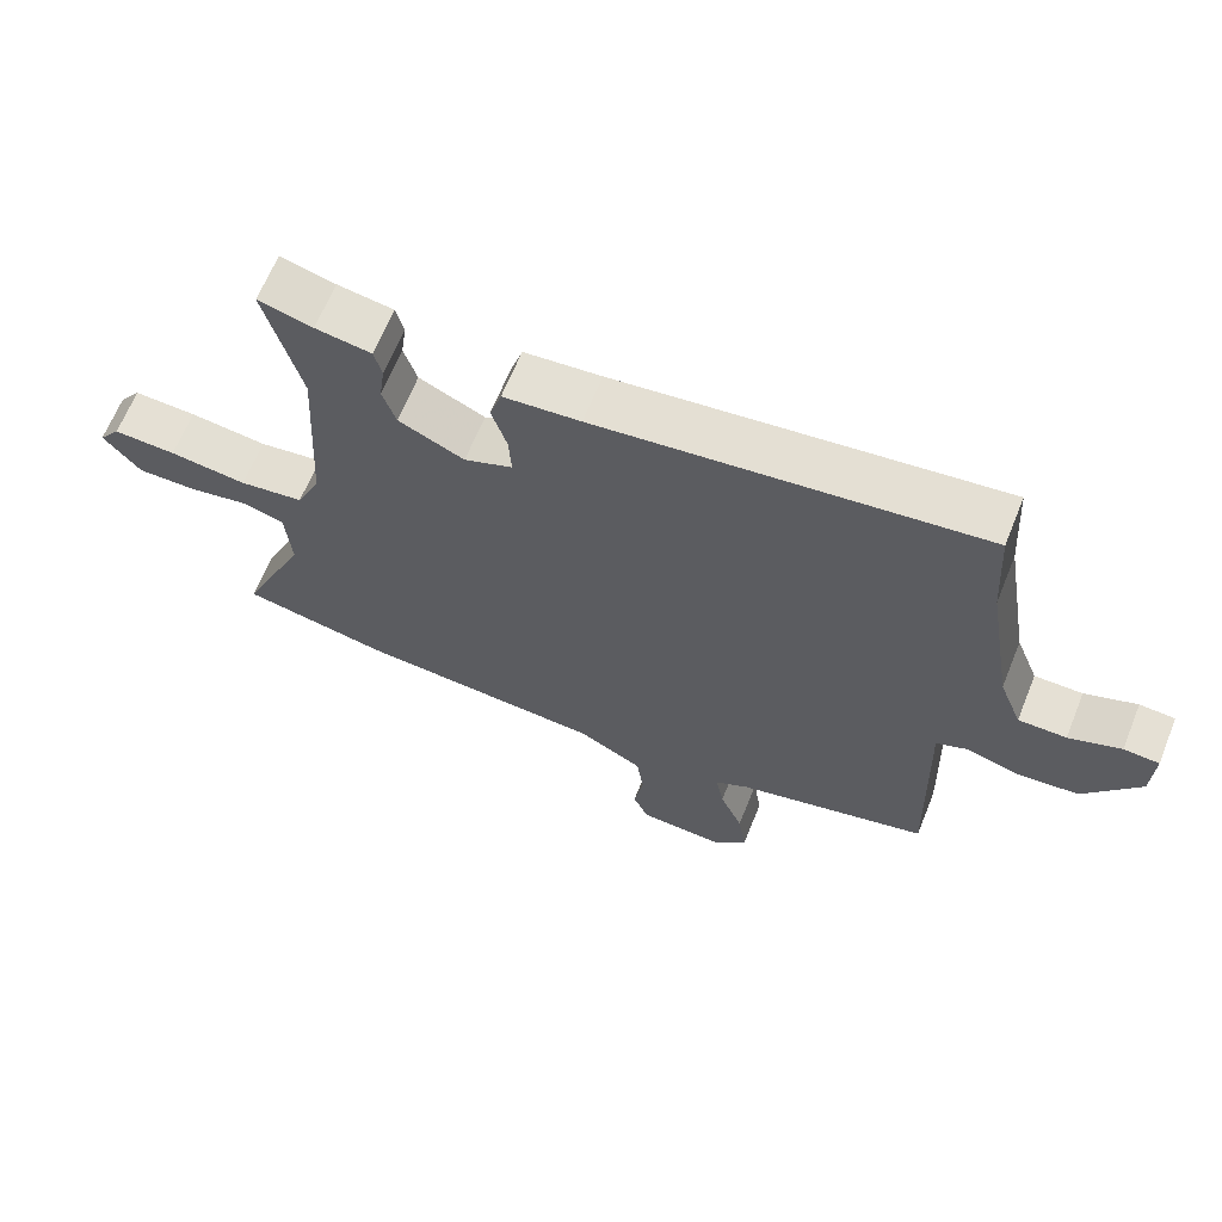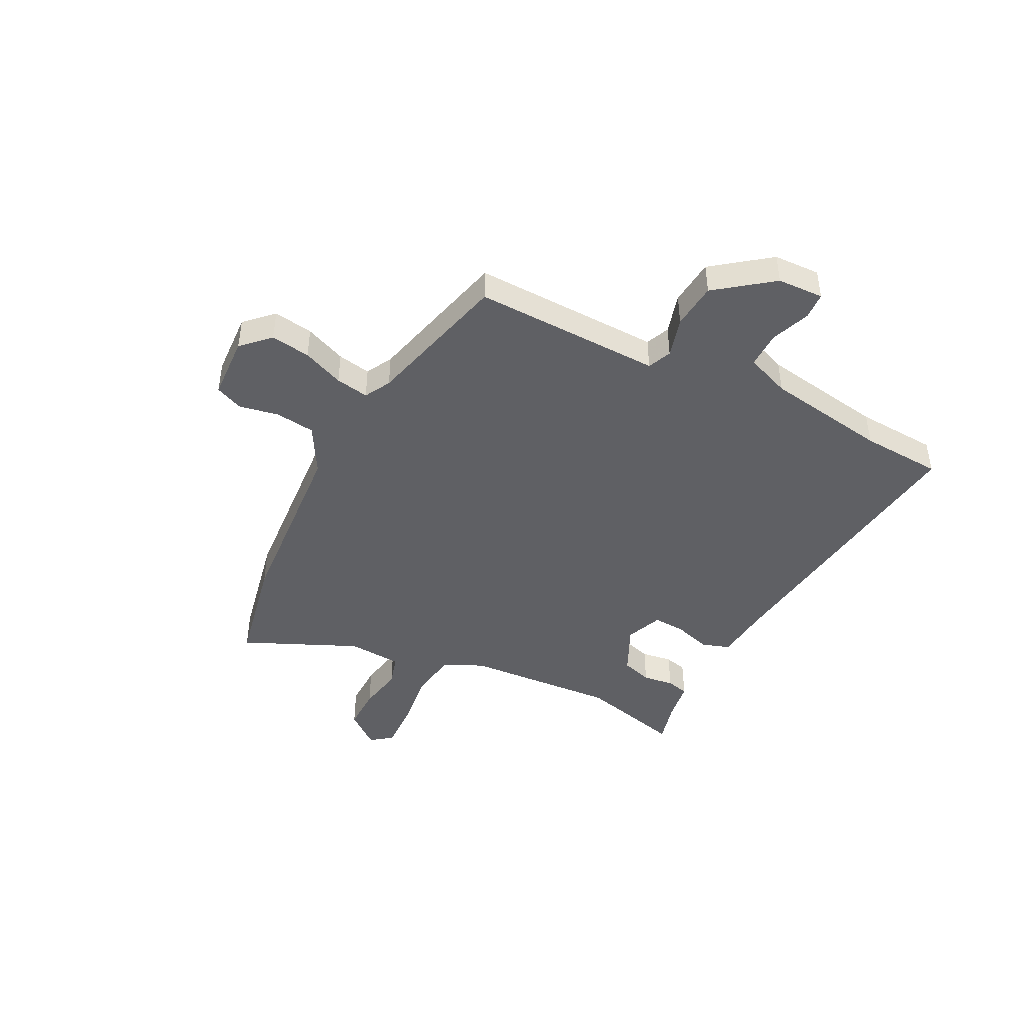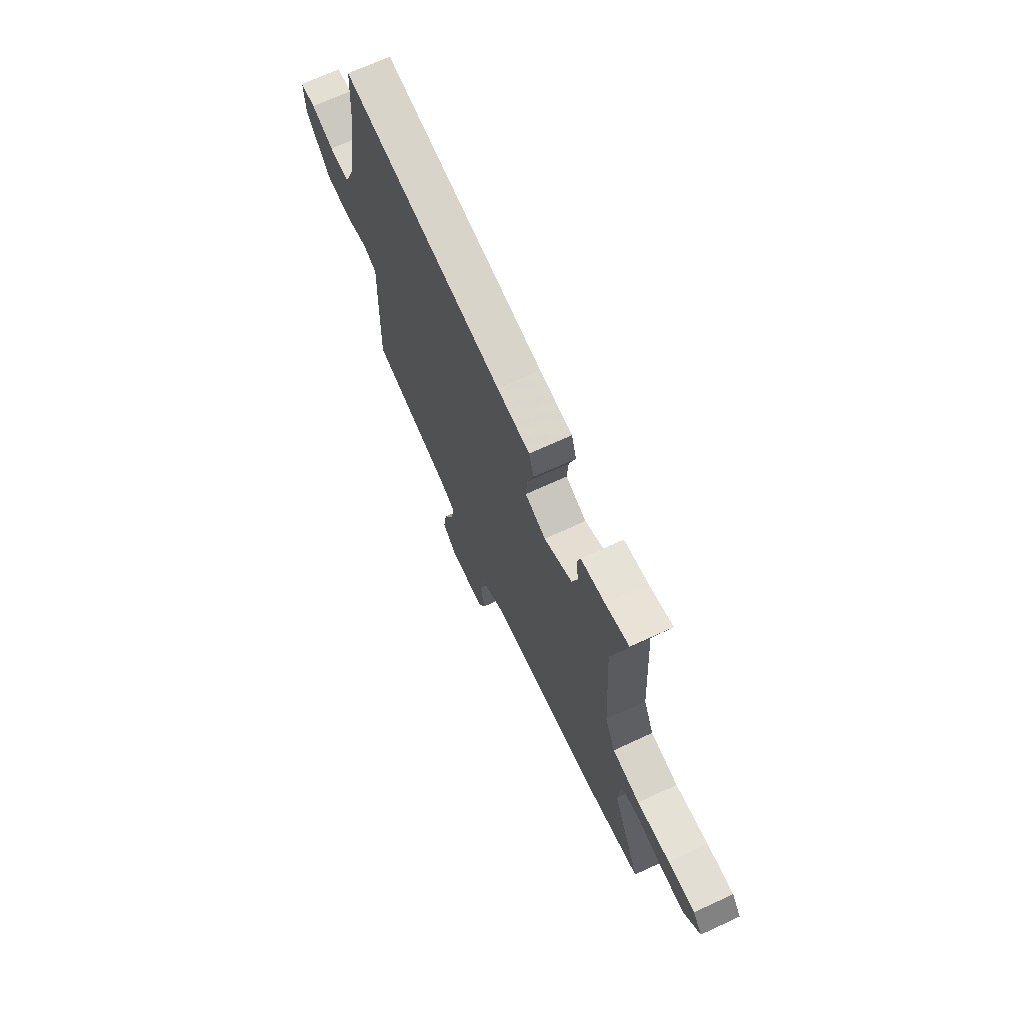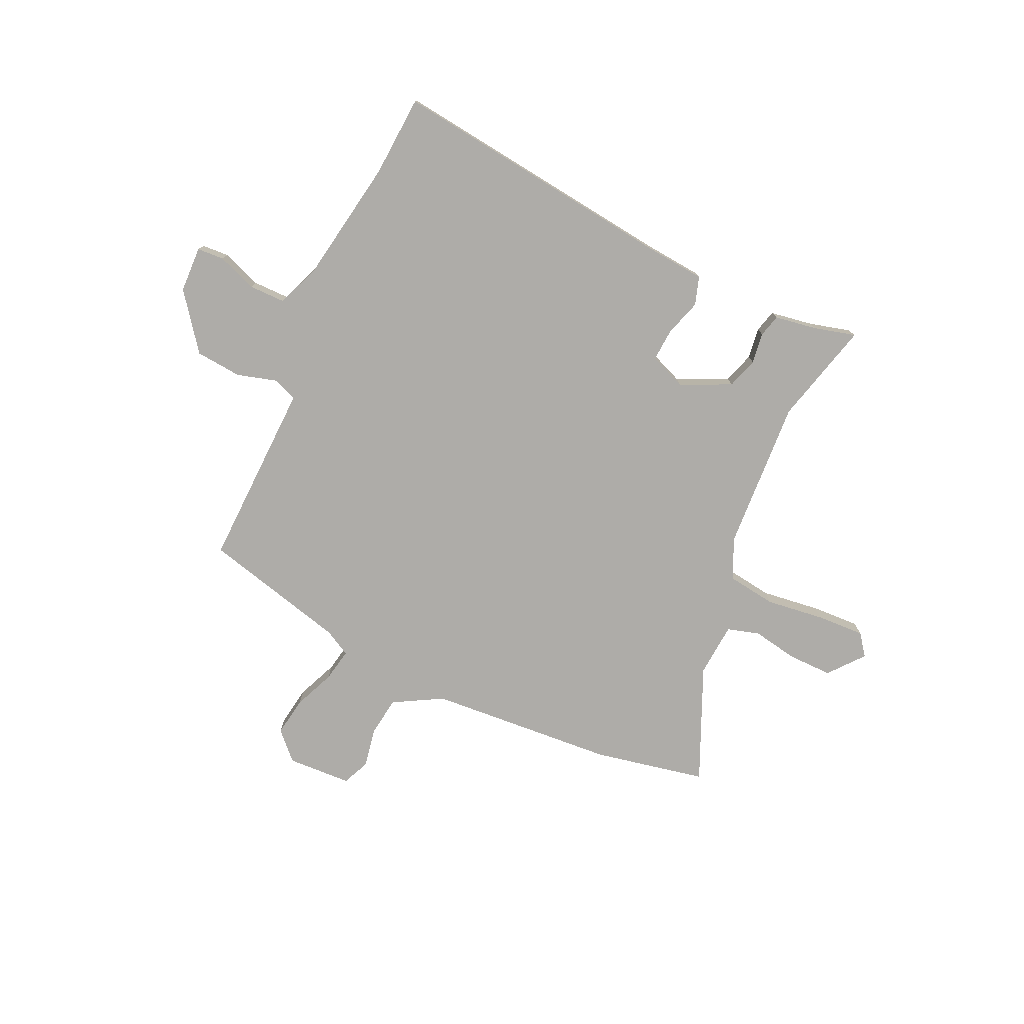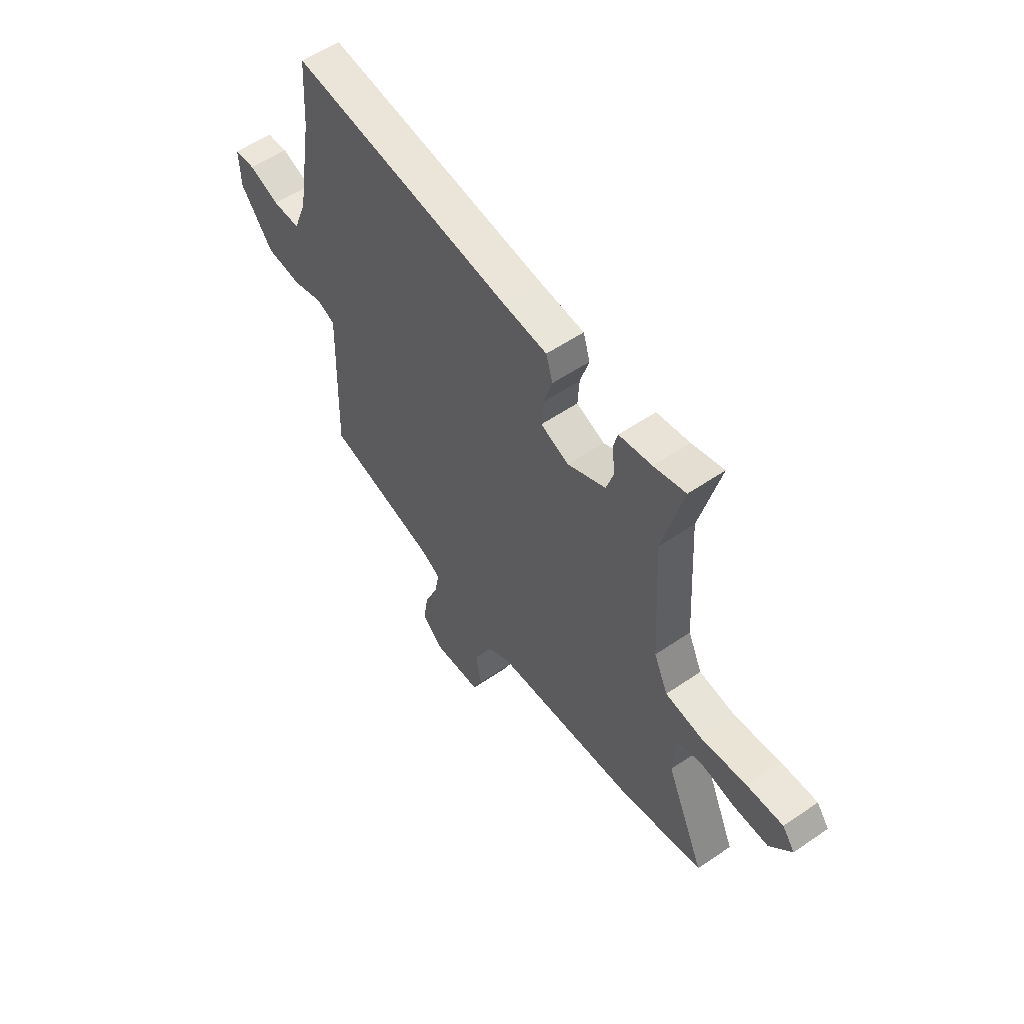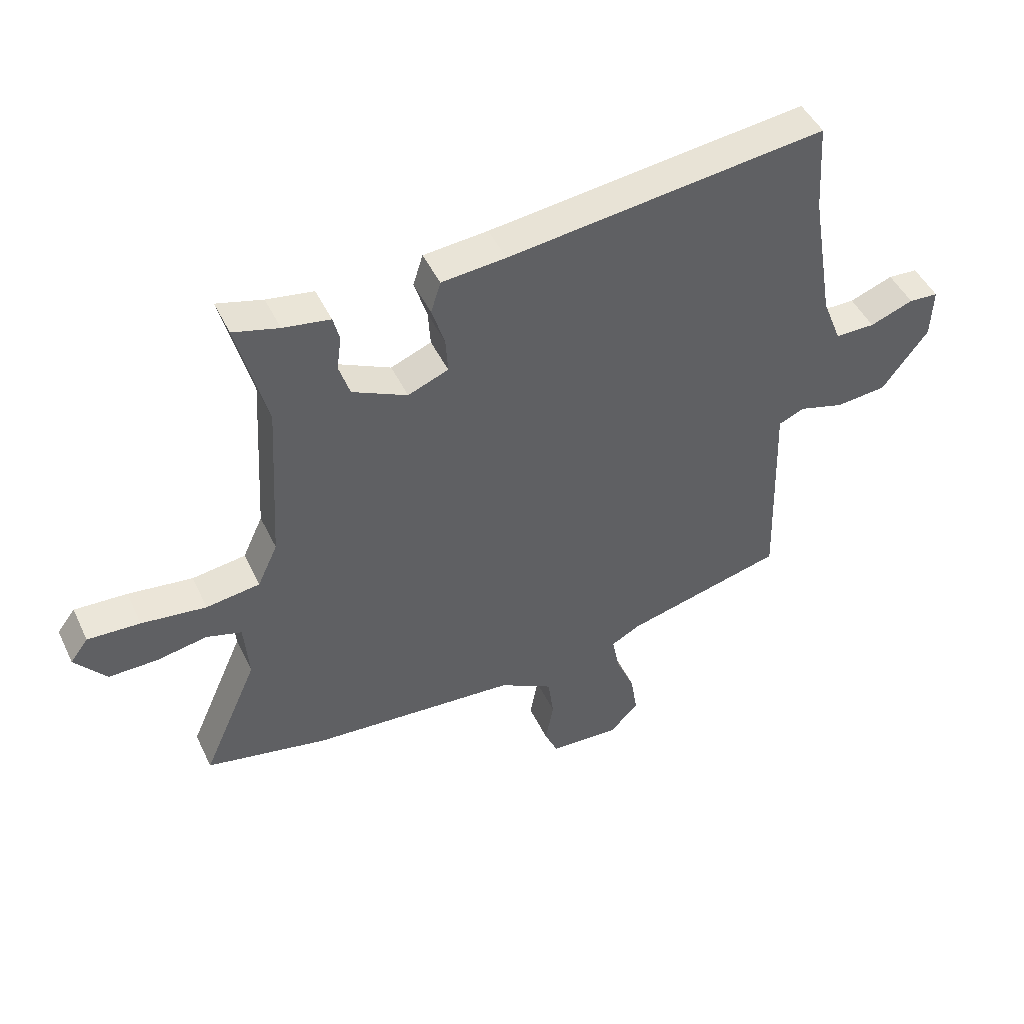
<metadata>
{"format":"obj","ext":"obj","renderer":"f3d","projection":"perspective","resolution":1024,"background":"white","views":[{"elev":65.2,"azim":-158.0,"up":"+Z"},{"elev":-44.2,"azim":-116.8,"up":"+Y"},{"elev":69.2,"azim":65.2,"up":"+Z"},{"elev":-76.9,"azim":-24.7,"up":"+Y"},{"elev":55.4,"azim":54.2,"up":"+Z"},{"elev":46.9,"azim":155.4,"up":"+Z"}]}
</metadata>
<code>
v -0.506 0.07 0.409
v -0.496 0.07 0.564
v 0.054 0.07 0.497
v 0.165 0.07 0.487
v 0.182 0.07 0.433
v 0.16 0.07 0.363
v 0.156 0.07 0.301
v 0.226 0.07 0.273
v 0.321 0.07 0.318
v 0.34 0.07 0.377
v 0.332 0.07 0.436
v 0.343 0.07 0.479
v 0.424 0.07 0.492
v 0.503 0.07 0.513
v 0.452 0.07 0.316
v 0.469 0.07 0.027
v 0.504 0.07 -0.049
v 0.597 0.07 -0.062
v 0.709 0.07 -0.048
v 0.8 0.07 -0.044
v 0.831 0.07 -0.085
v 0.777 0.07 -0.151
v 0.692 0.07 -0.15
v 0.605 0.07 -0.134
v 0.544 0.07 -0.152
v 0.536 0.07 -0.255
v 0.632 0.07 -0.473
v 0.419 0.07 -0.516
v 0.062 0.07 -0.542
v -0.031 0.07 -0.594
v -0.041 0.07 -0.669
v -0.027 0.07 -0.745
v -0.05 0.07 -0.797
v -0.172 0.07 -0.803
v -0.222 0.07 -0.752
v -0.21 0.07 -0.677
v -0.177 0.07 -0.599
v -0.165 0.07 -0.536
v -0.215 0.07 -0.509
v -0.491 0.07 -0.439
v -0.484 0.07 -0.209
v -0.48 0.07 -0.082
v -0.525 0.07 -0.063
v -0.602 0.07 -0.085
v -0.69 0.07 -0.077
v -0.77 0.07 0.029
v -0.773 0.07 0.117
v -0.722 0.07 0.12
v -0.647 0.07 0.092
v -0.578 0.07 0.092
v -0.545 0.07 0.176
v -0.506 0 0.409
v -0.496 0 0.564
v 0.054 0 0.497
v 0.165 0 0.487
v 0.182 0 0.433
v 0.16 0 0.363
v 0.156 0 0.301
v 0.226 0 0.273
v 0.321 0 0.318
v 0.34 0 0.377
v 0.332 0 0.436
v 0.343 0 0.479
v 0.424 0 0.492
v 0.503 0 0.513
v 0.452 0 0.316
v 0.469 0 0.027
v 0.504 0 -0.049
v 0.597 0 -0.062
v 0.709 0 -0.048
v 0.8 0 -0.044
v 0.831 0 -0.085
v 0.777 0 -0.151
v 0.692 0 -0.15
v 0.605 0 -0.134
v 0.544 0 -0.152
v 0.536 0 -0.255
v 0.632 0 -0.473
v 0.419 0 -0.516
v 0.062 0 -0.542
v -0.031 0 -0.594
v -0.041 0 -0.669
v -0.027 0 -0.745
v -0.05 0 -0.797
v -0.172 0 -0.803
v -0.222 0 -0.752
v -0.21 0 -0.677
v -0.177 0 -0.599
v -0.165 0 -0.536
v -0.215 0 -0.509
v -0.491 0 -0.439
v -0.484 0 -0.209
v -0.48 0 -0.082
v -0.525 0 -0.063
v -0.602 0 -0.085
v -0.69 0 -0.077
v -0.77 0 0.029
v -0.773 0 0.117
v -0.722 0 0.12
v -0.647 0 0.092
v -0.578 0 0.092
v -0.545 0 0.176
f 47 48 49
f 46 47 49
f 45 46 49
f 44 45 49
f 43 44 49
f 42 43 49 50
f 39 40 41 42
f 42 50 51
f 39 42 51
f 38 39 51
f 35 36 37
f 34 35 37
f 33 34 37
f 32 33 37
f 31 32 37
f 30 31 37 38
f 38 51 1
f 30 38 1
f 29 30 1
f 29 1 2
f 28 29 2
f 27 28 2
f 26 27 2
f 22 23 24
f 21 22 24
f 20 21 24
f 19 20 24
f 18 19 24
f 17 18 24 25
f 25 26 2
f 17 25 2
f 16 17 2
f 13 14 15
f 13 15 16
f 12 13 16
f 11 12 16
f 10 11 16
f 3 4 5 6
f 3 6 7
f 2 3 7
f 16 2 7
f 9 10 16
f 8 9 16
f 7 8 16
f 100 99 98
f 100 98 97
f 100 97 96
f 100 96 95
f 100 95 94
f 101 100 94 93
f 93 92 91 90
f 102 101 93
f 102 93 90
f 102 90 89
f 88 87 86
f 88 86 85
f 88 85 84
f 88 84 83
f 88 83 82
f 89 88 82 81
f 52 102 89
f 52 89 81
f 52 81 80
f 53 52 80
f 53 80 79
f 53 79 78
f 53 78 77
f 75 74 73
f 75 73 72
f 75 72 71
f 75 71 70
f 75 70 69
f 76 75 69 68
f 53 77 76
f 53 76 68
f 53 68 67
f 66 65 64
f 67 66 64
f 67 64 63
f 67 63 62
f 67 62 61
f 57 56 55 54
f 58 57 54
f 58 54 53
f 58 53 67
f 67 61 60
f 67 60 59
f 67 59 58
f 1 52 53 2
f 2 53 54 3
f 3 54 55 4
f 4 55 56 5
f 5 56 57 6
f 6 57 58 7
f 7 58 59 8
f 8 59 60 9
f 9 60 61 10
f 10 61 62 11
f 11 62 63 12
f 12 63 64 13
f 13 64 65 14
f 14 65 66 15
f 15 66 67 16
f 16 67 68 17
f 17 68 69 18
f 18 69 70 19
f 19 70 71 20
f 20 71 72 21
f 21 72 73 22
f 22 73 74 23
f 23 74 75 24
f 24 75 76 25
f 25 76 77 26
f 26 77 78 27
f 27 78 79 28
f 28 79 80 29
f 29 80 81 30
f 30 81 82 31
f 31 82 83 32
f 32 83 84 33
f 33 84 85 34
f 34 85 86 35
f 35 86 87 36
f 36 87 88 37
f 37 88 89 38
f 38 89 90 39
f 39 90 91 40
f 40 91 92 41
f 41 92 93 42
f 42 93 94 43
f 43 94 95 44
f 44 95 96 45
f 45 96 97 46
f 46 97 98 47
f 47 98 99 48
f 48 99 100 49
f 49 100 101 50
f 50 101 102 51
f 51 102 52 1

</code>
